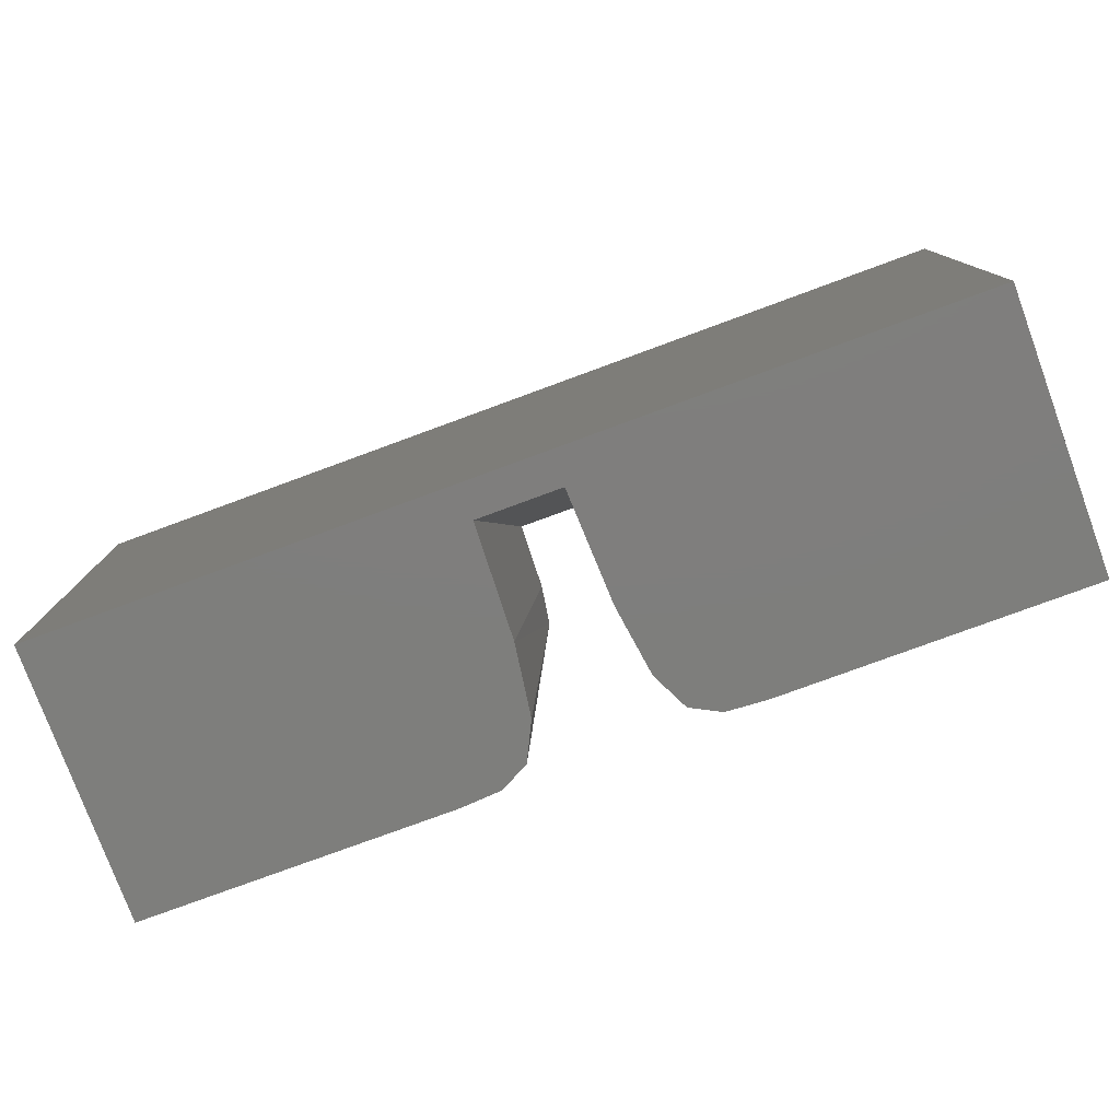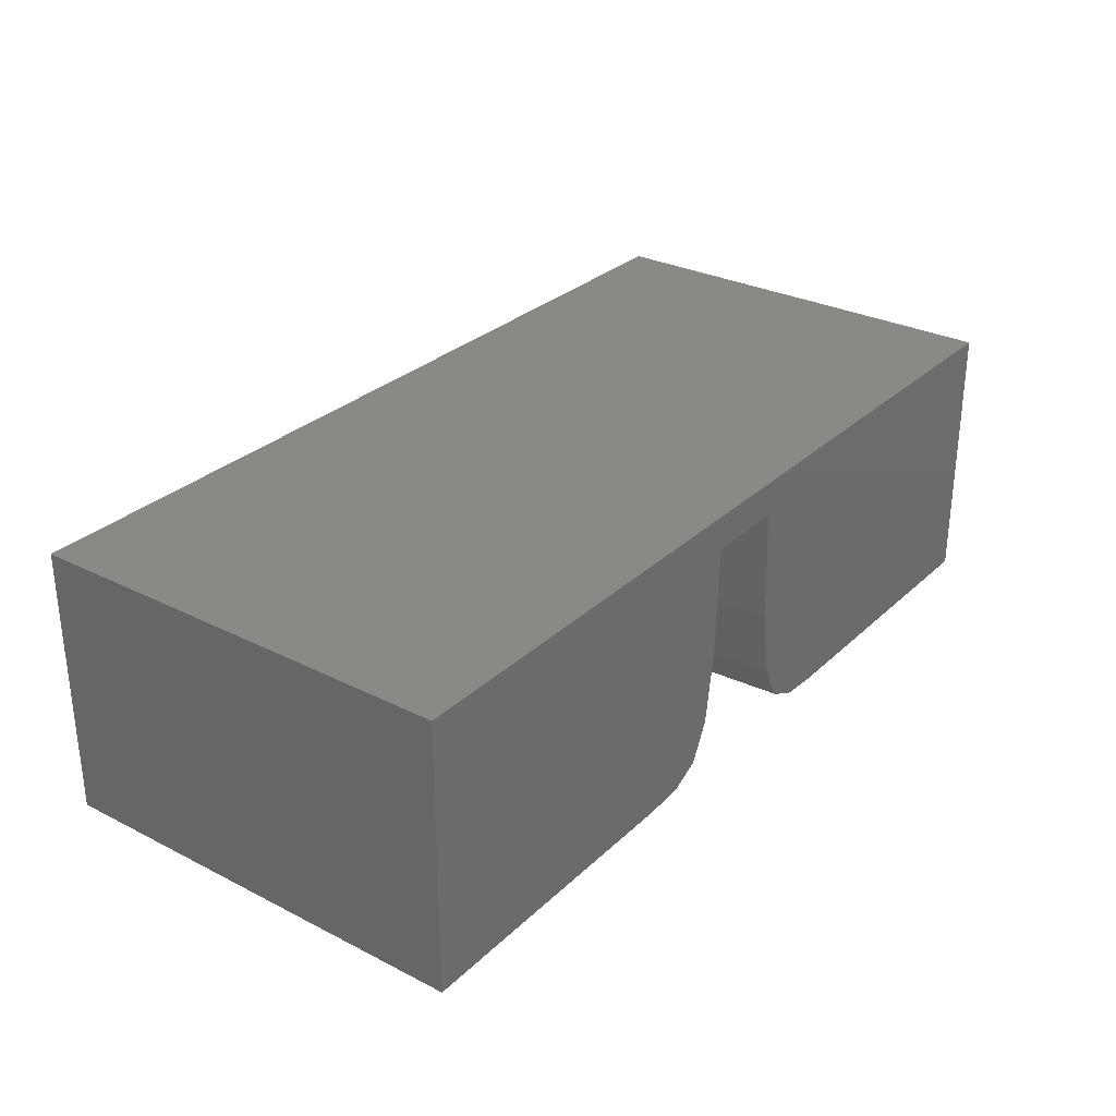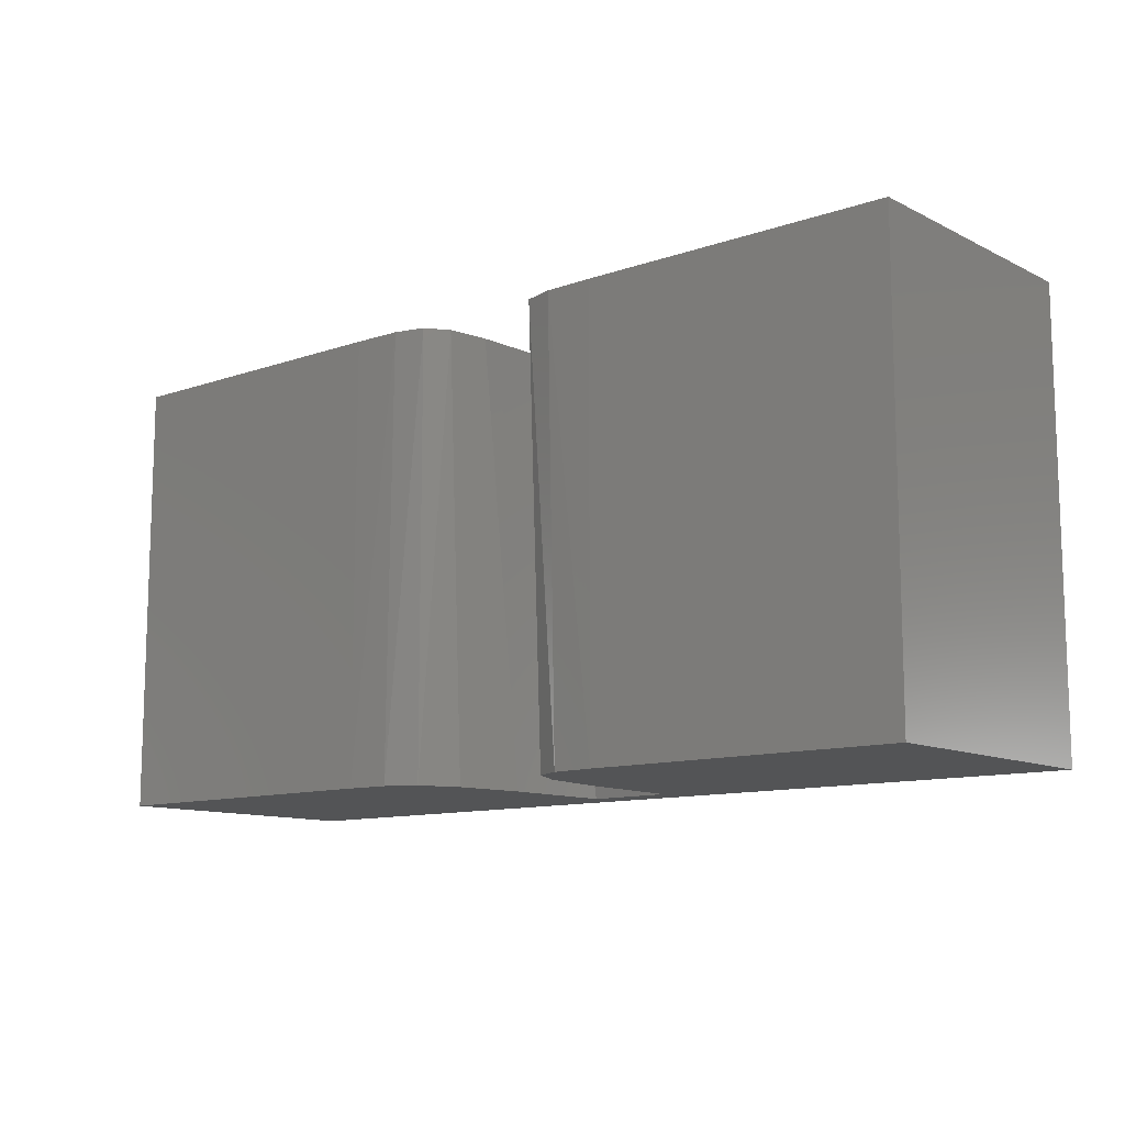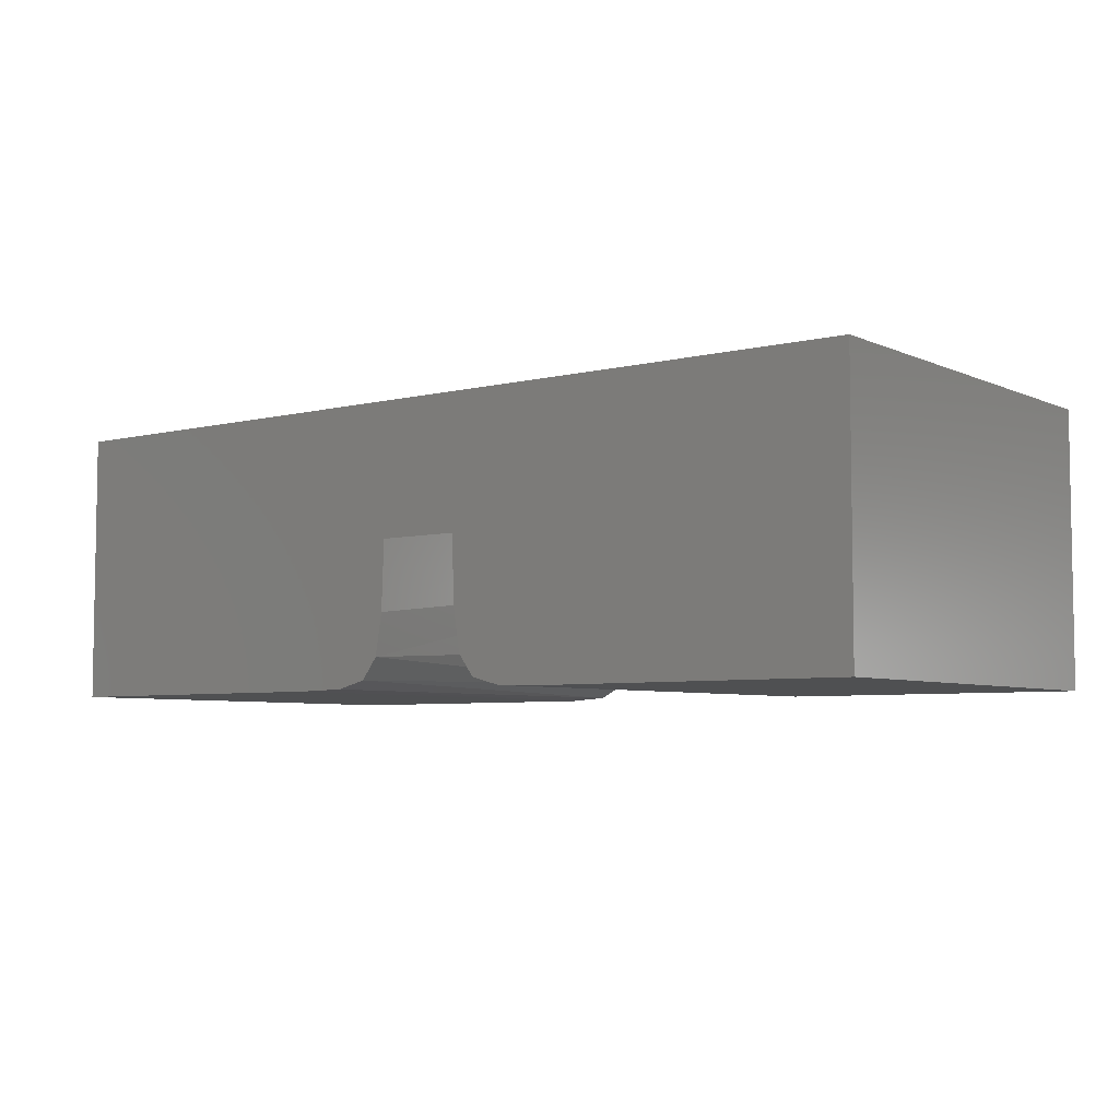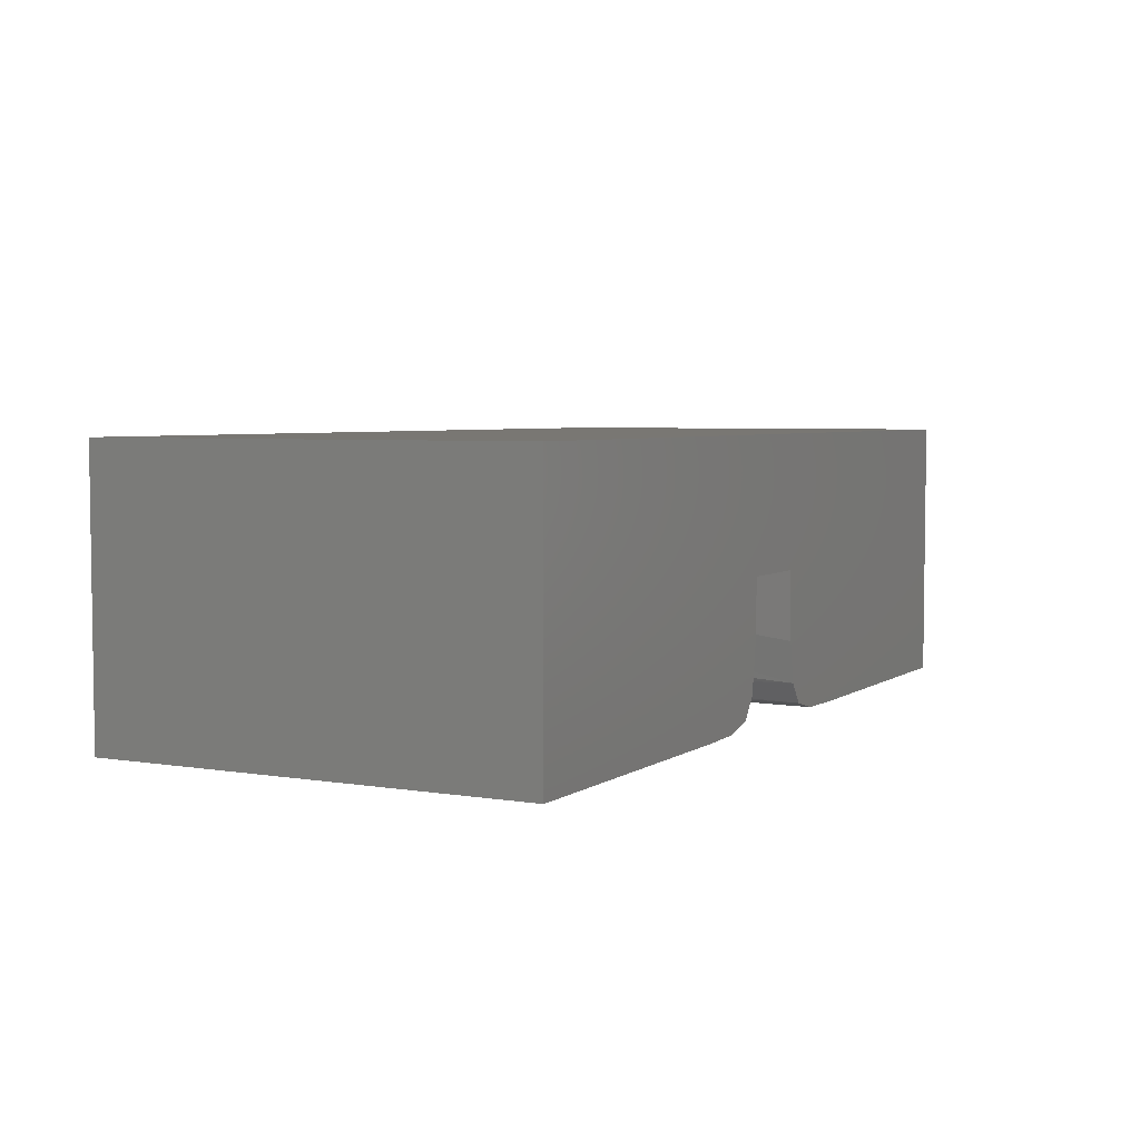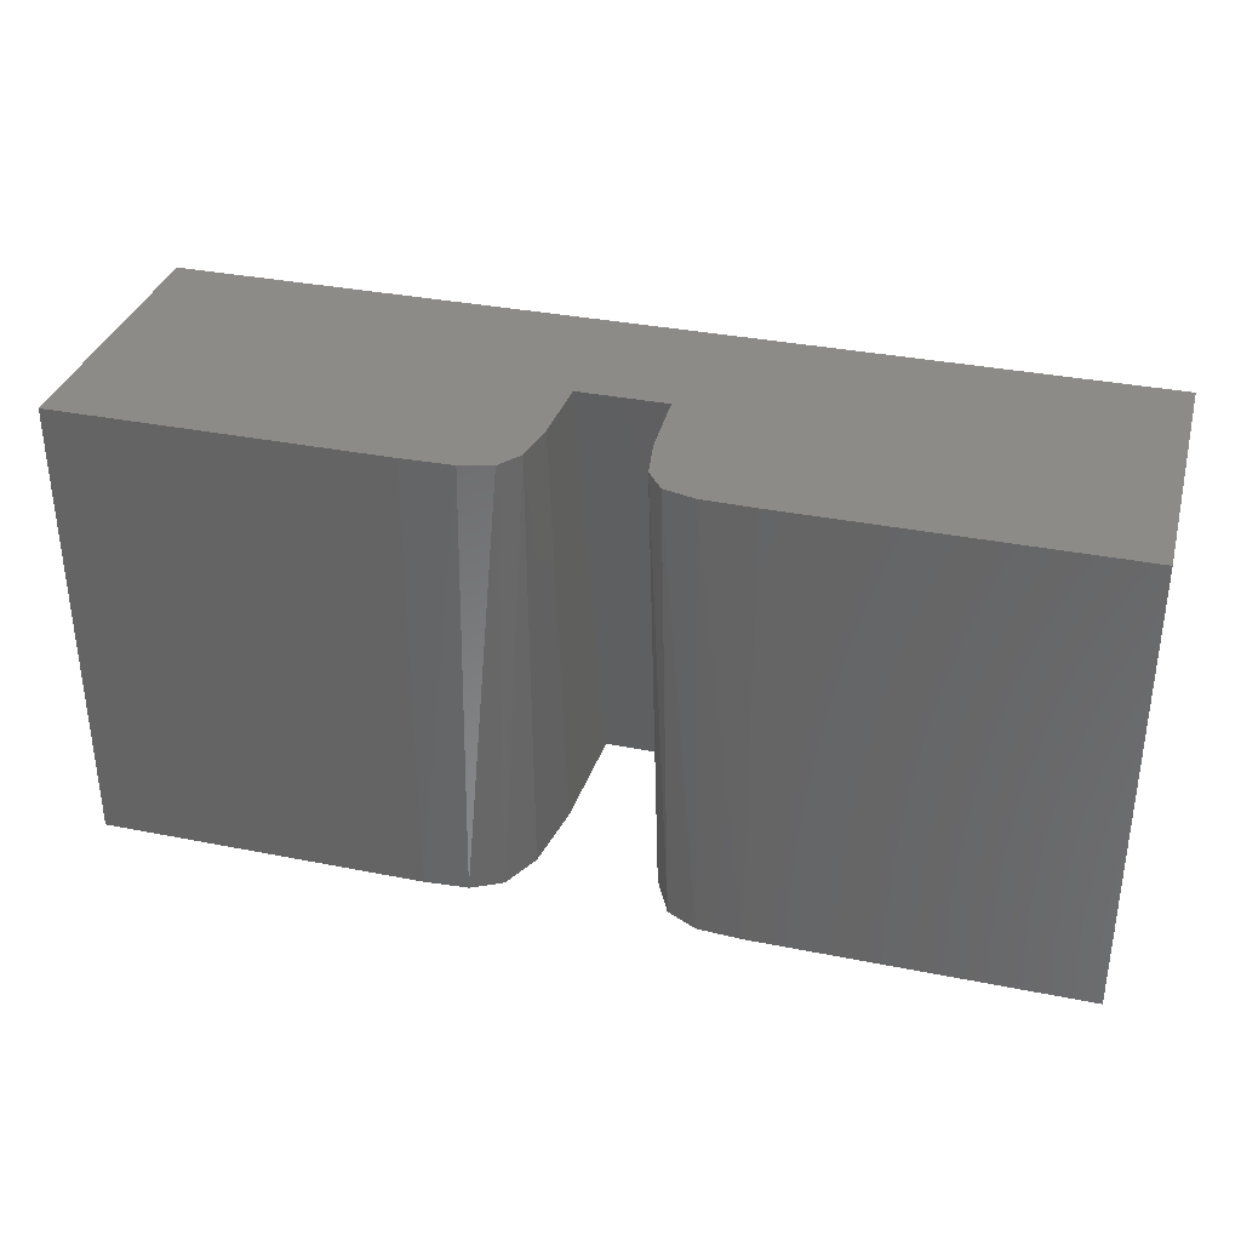
<metadata>
{"format":"stl","ext":"stl","renderer":"f3d","projection":"perspective","resolution":1024,"background":"white","views":[{"elev":-78.0,"azim":-159.8,"up":"+Z"},{"elev":29.5,"azim":126.7,"up":"+Y"},{"elev":-11.3,"azim":40.1,"up":"+Z"},{"elev":-5.6,"azim":37.1,"up":"+Y"},{"elev":4.6,"azim":-62.1,"up":"+Y"},{"elev":34.2,"azim":15.1,"up":"+Z"}]}
</metadata>
<code>
# stl→obj: 32 verts, 60 faces
v 0.02809 -0.0732 0.12
v 0.04107 -0.08017 -0.12
v 0.03675 -0.08502 0.12
v 0.03097 -0.05953 -0.12
v -0.04107 -0.08017 -0.12
v -0.03097 -0.05953 -0.12
v -0.02809 -0.0732 0.12
v -0.03675 -0.08502 0.12
v -0.05314 -0.08938 0.12
v -0.05698 -0.08847 -0.12
v 0.05314 -0.08938 0.12
v 0.05698 -0.08847 -0.12
v 0.08 -0.09 0.12
v 0.08 -0.09 -0.12
v -0.08 -0.09 -0.12
v -0.08 -0.09 0.12
v -0.25 0.06 -0.12
v -0.25 -0.09 -0.12
v -0.25 -0.09 0.12
v -0.25 0.06 0.12
v 0.25 0.06 0.12
v 0.25 -0.09 0.12
v 0.25 -0.09 -0.12
v 0.25 0.06 -0.12
v -0.023 -0.01223 0.12
v -0.023 0.04104 -0.12
v 0.023 0.04104 -0.12
v 0.023 -0.01223 0.12
v 0.02538 -0.02099 -0.12
v 0.02442 -0.05018 0.12
v -0.02442 -0.05018 0.12
v -0.02538 -0.02099 -0.12
f 1 2 3
f 4 2 1
f 5 6 7
f 8 5 7
f 9 10 8
f 8 10 5
f 11 3 12
f 12 3 2
f 13 11 14
f 14 11 12
f 15 10 9
f 15 9 16
f 17 18 19
f 17 19 20
f 21 22 23
f 21 23 24
f 20 21 24
f 20 24 17
f 13 14 23
f 13 23 22
f 19 18 15
f 19 15 16
f 25 26 27
f 25 27 28
f 29 4 1
f 29 1 30
f 27 29 30
f 27 30 28
f 31 32 26
f 31 26 25
f 7 6 32
f 7 32 31
f 18 17 6
f 18 6 5
f 18 5 10
f 18 10 15
f 29 27 24
f 29 24 4
f 14 12 2
f 14 2 23
f 2 4 24
f 2 24 23
f 6 17 26
f 6 26 32
f 26 17 24
f 26 24 27
f 19 16 9
f 19 9 8
f 19 8 7
f 19 7 31
f 19 31 25
f 19 25 20
f 21 28 30
f 21 30 22
f 30 1 3
f 30 3 22
f 3 11 13
f 3 13 22
f 28 21 20
f 28 20 25

</code>
